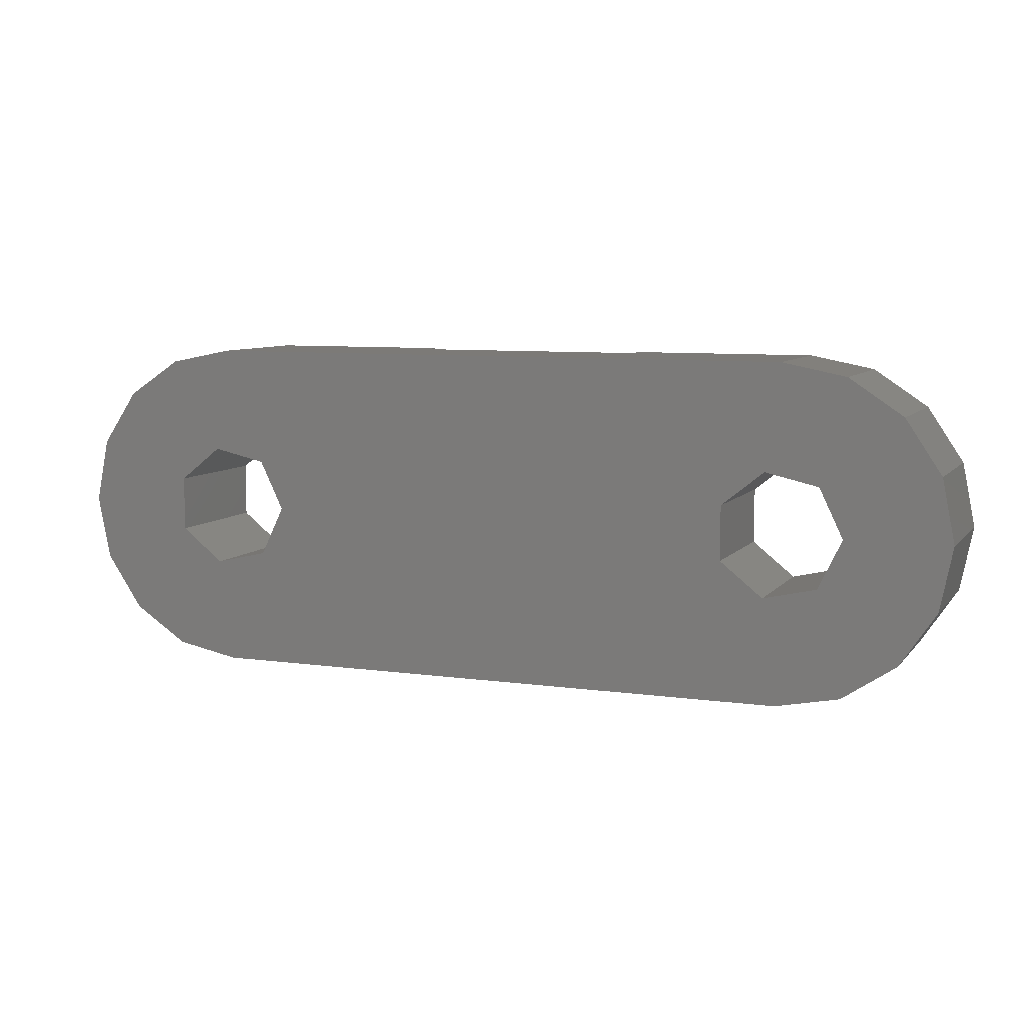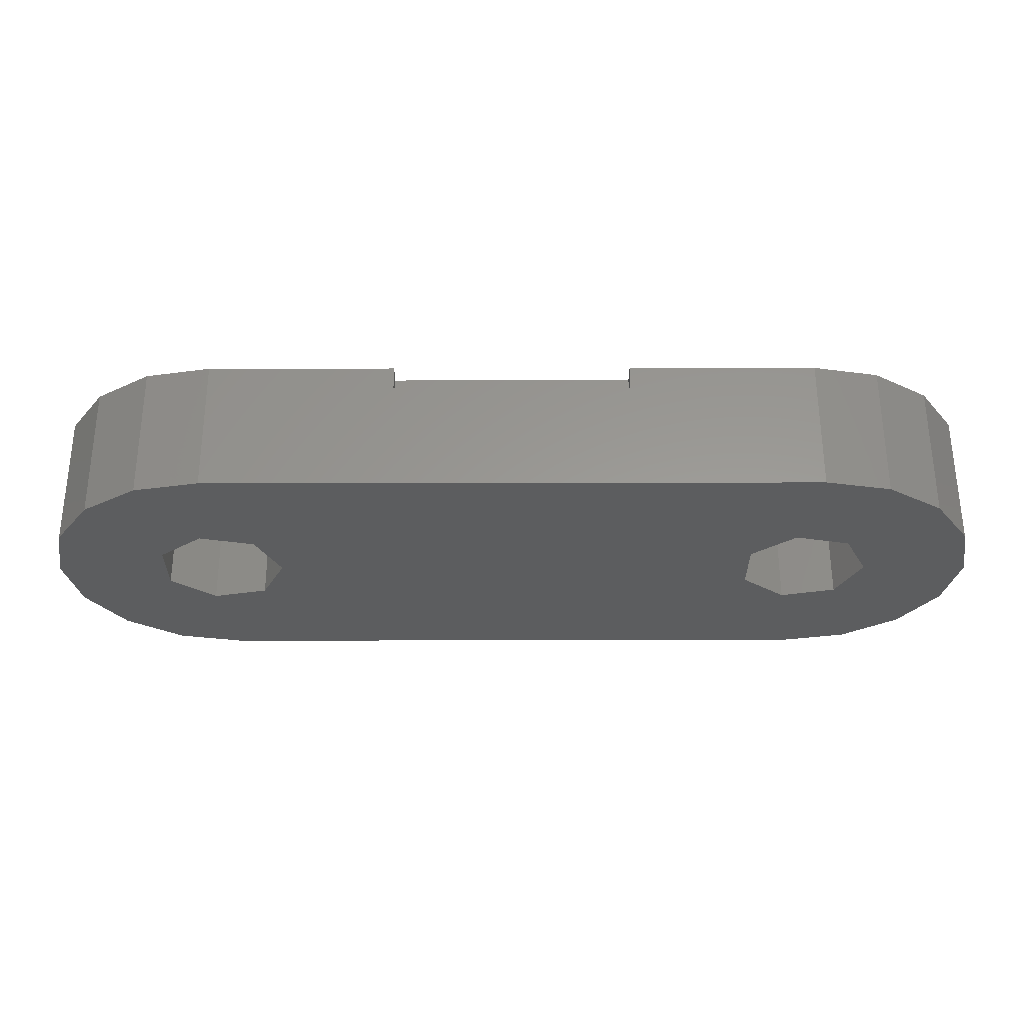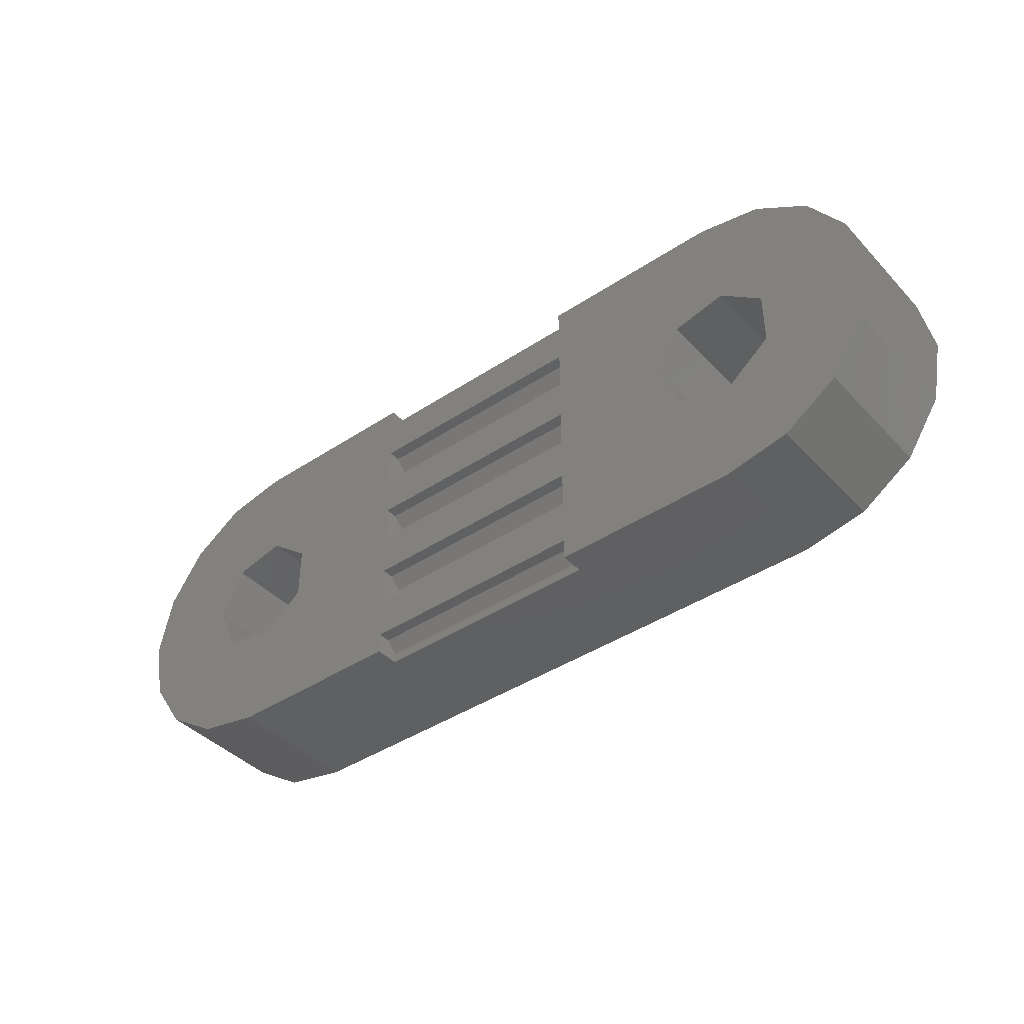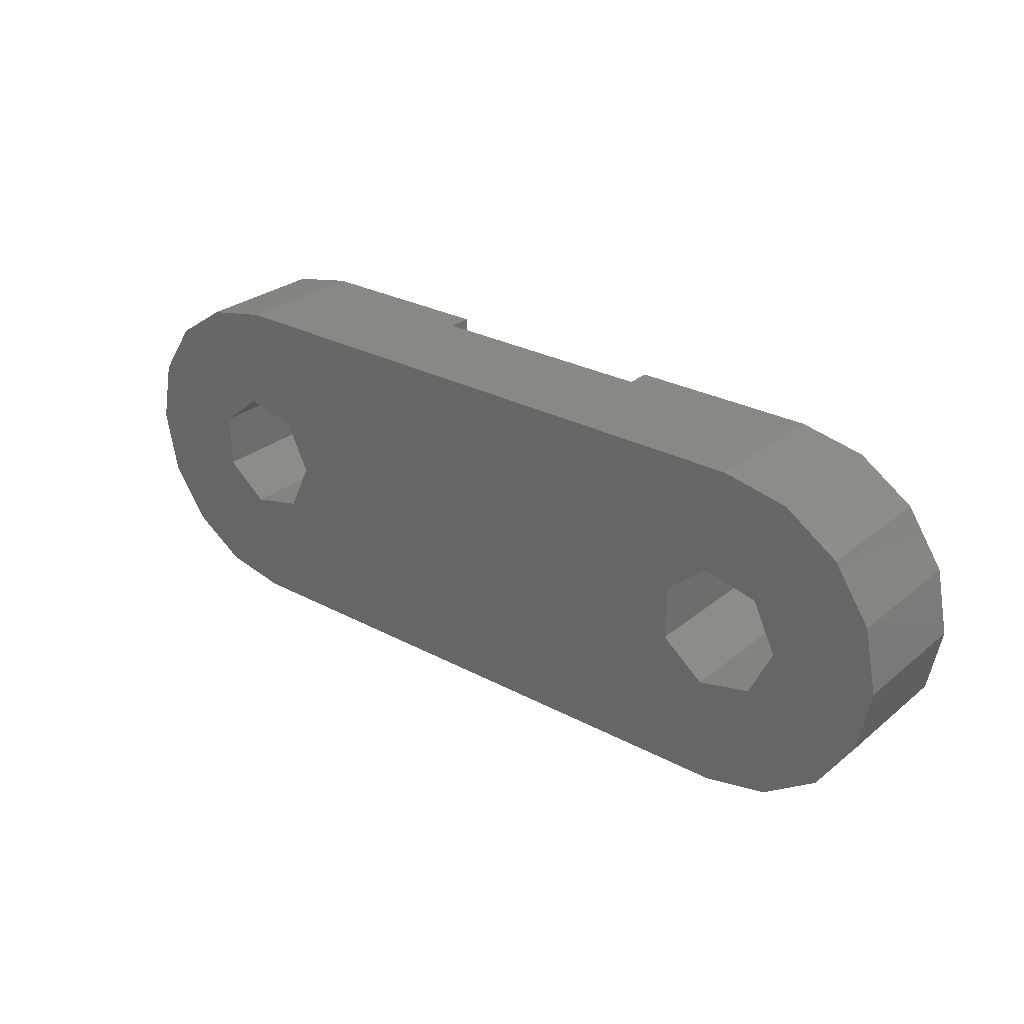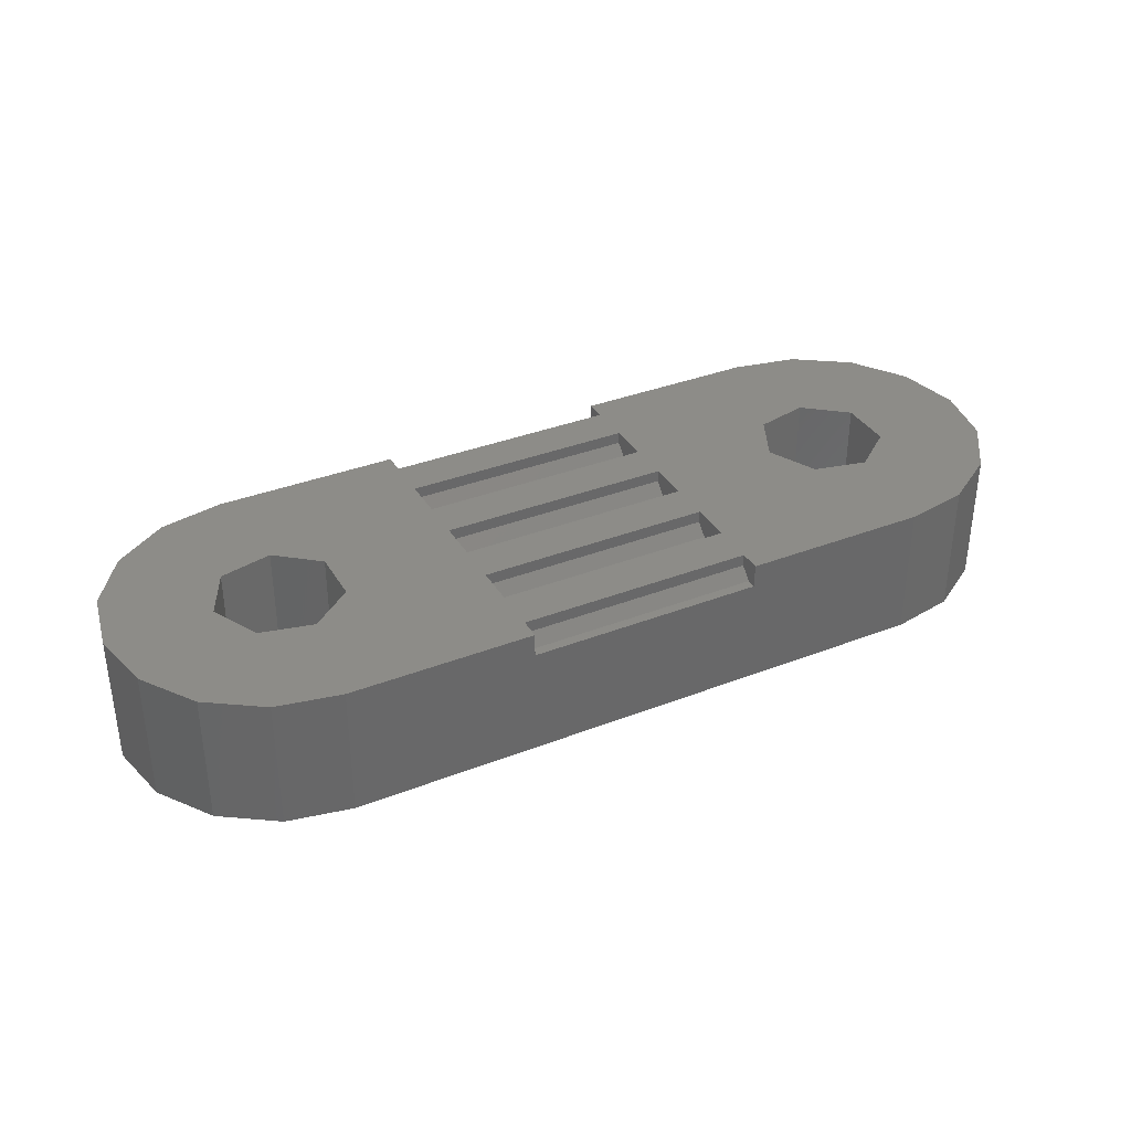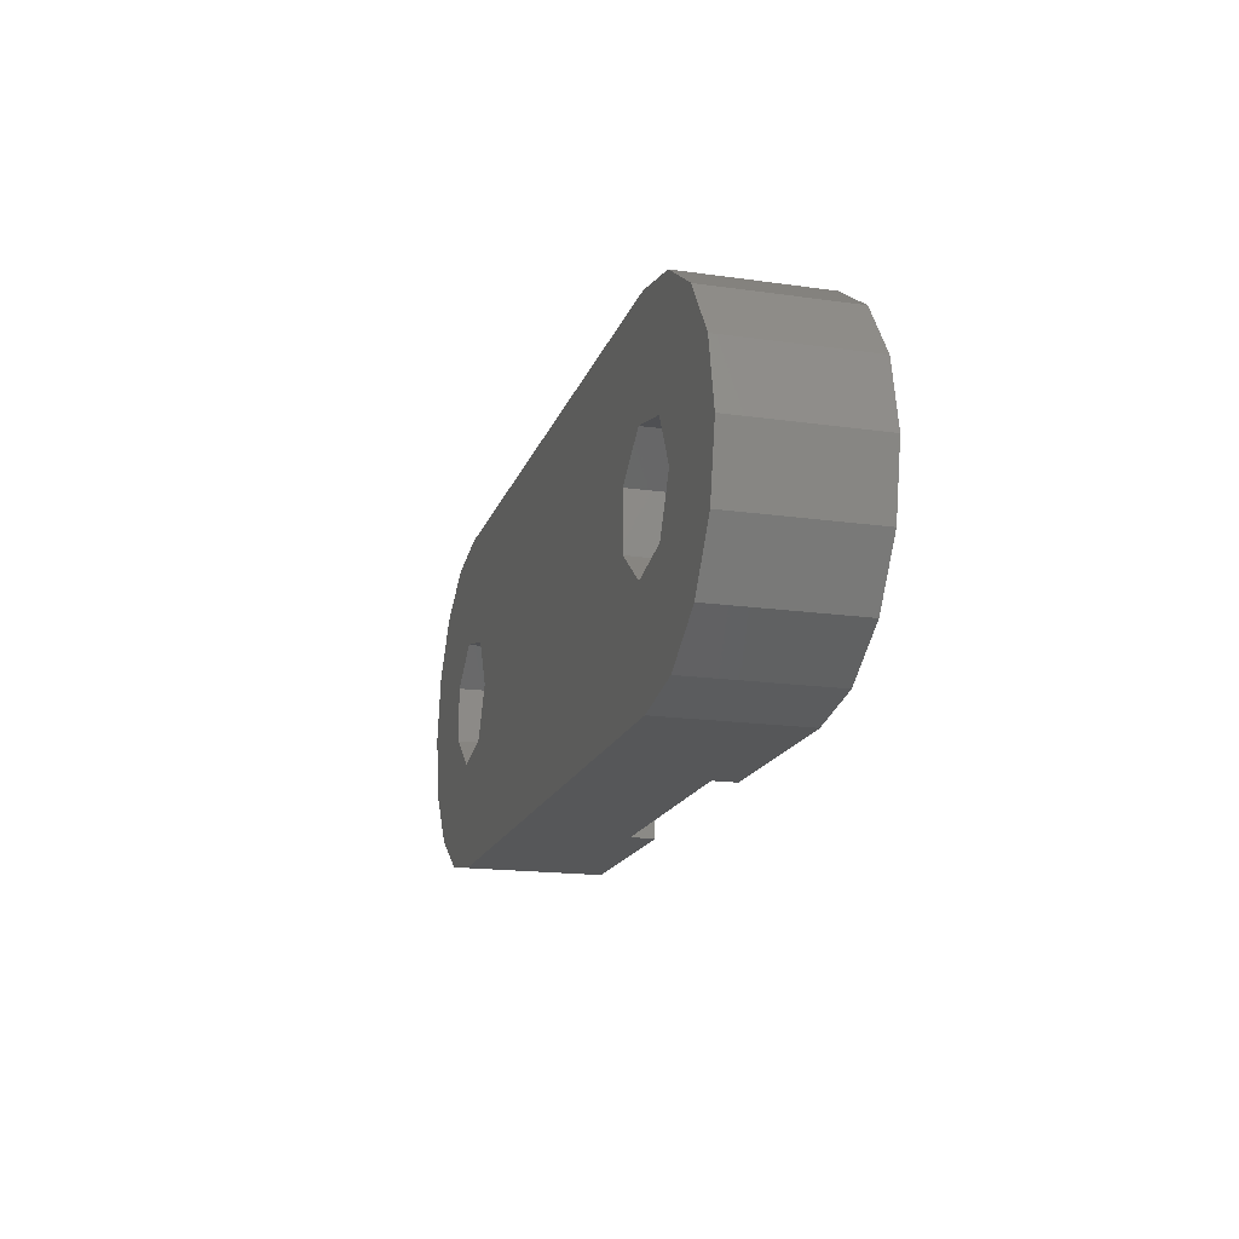
<metadata>
{"format":"stl","ext":"stl","renderer":"f3d","projection":"perspective","resolution":1024,"background":"white","views":[{"elev":7.8,"azim":-158.4,"up":"+Y"},{"elev":59.3,"azim":179.9,"up":"+Y"},{"elev":-41.3,"azim":38.8,"up":"+Y"},{"elev":27.8,"azim":-140.8,"up":"+Y"},{"elev":35.5,"azim":-27.2,"up":"+Z"},{"elev":-17.2,"azim":-105.9,"up":"+Y"}]}
</metadata>
<code>
# stl→obj: 120 verts, 244 faces
v -14 0 0
v -13.62 1.913 0
v -13.62 -1.913 0
v -12.54 3.536 0
v -10.91 4.619 0
v -9 5 0
v -8.58 1.84 0
v 9 5 0
v 9.42 1.84 0
v 12.54 3.536 0
v 13.62 1.913 0
v 10.7 0.8187 0
v 14 0 0
v 10.7 -0.8187 0
v 13.62 -1.913 0
v 12.54 -3.536 0
v 10.91 -4.619 0
v 9 -5 0
v -9 -5 0
v -10.91 -4.619 0
v -12.54 -3.536 0
v -10.89 0 0
v -8.58 -1.84 0
v -10.18 -1.475 0
v 7.824 -1.475 0
v -7.3 -0.8187 0
v -10.18 1.475 0
v 7.113 0 0
v 7.824 1.475 0
v -7.3 0.8187 0
v 9.42 -1.84 0
v 10.91 4.619 0
v -14 0 4
v -13.62 1.913 4
v -13.62 -1.913 4
v -12.54 -3.536 4
v -10.91 -4.619 4
v -9 -5 4
v -3.5 -5 3.3
v 9 -5 4
v 3.5 -5 4
v 3.5 -5 3.3
v -3.5 -5 4
v 10.91 -4.619 4
v 12.54 -3.536 4
v 13.62 -1.913 4
v 14 0 4
v 13.62 1.913 4
v 12.54 3.536 4
v 10.91 4.619 4
v 9 5 4
v -9 5 4
v -3.5 5 3.3
v -3.5 5 4
v 3.5 5 3.3
v 3.5 5 4
v -10.91 4.619 4
v -12.54 3.536 4
v -10.89 0 4
v -10.18 -1.475 4
v -10.18 1.475 4
v -8.58 1.84 4
v -7.3 0.8187 4
v -7.3 -0.8187 4
v -8.58 -1.84 4
v 7.824 1.475 4
v 7.113 0 4
v 7.824 -1.475 4
v 9.42 1.84 4
v 10.7 0.8187 4
v 10.7 -0.8187 4
v 9.42 -1.84 4
v 3.5 -4.375 4
v -3.5 -1.875 4
v 3.5 -1.875 4
v -3.5 -0.625 4
v -3.5 0.625 4
v 3.5 0.625 4
v 3.5 1.875 4
v 3.5 3.125 4
v 3.5 4.375 4
v -3.5 4.375 4
v -3.5 1.875 4
v -3.5 -3.125 4
v -3.5 -4.375 4
v 3.5 -3.125 4
v 3.5 -0.625 4
v -3.5 3.125 4
v -3.5 -4.714 3.3
v -3.5 -4.375 3.639
v 3.5 -4.714 3.3
v 3.5 -4.375 3.639
v 3.5 4.714 3.3
v 3.5 4.375 3.639
v -3.5 4.714 3.3
v -3.5 4.375 3.639
v 3.5 -3.125 3.639
v -3.5 -3.125 3.639
v -3.5 -2.786 3.3
v -3.5 -2.214 3.3
v -3.5 -1.875 3.639
v 3.5 -1.875 3.639
v 3.5 -2.214 3.3
v 3.5 -2.786 3.3
v -3.5 -0.625 3.639
v -3.5 -0.2858 3.3
v -3.5 0.2858 3.3
v -3.5 0.625 3.639
v 3.5 -0.625 3.639
v 3.5 0.625 3.639
v 3.5 0.2858 3.3
v 3.5 -0.2858 3.3
v 3.5 1.875 3.639
v -3.5 1.875 3.639
v -3.5 2.214 3.3
v -3.5 2.786 3.3
v -3.5 3.125 3.639
v 3.5 3.125 3.639
v 3.5 2.786 3.3
v 3.5 2.214 3.3
f 1 2 3
f 3 2 4
f 3 4 5
f 3 5 6
f 7 6 8
f 9 10 11
f 12 11 13
f 14 13 15
f 3 15 16
f 3 16 17
f 3 17 18
f 3 18 19
f 3 19 20
f 3 20 21
f 3 6 22
f 23 3 24
f 25 23 26
f 3 23 15
f 27 6 7
f 28 26 29
f 22 6 27
f 30 10 26
f 14 15 31
f 23 25 31
f 23 31 15
f 12 13 14
f 9 11 12
f 26 10 9
f 26 9 29
f 25 26 28
f 24 3 22
f 30 8 32
f 7 8 30
f 30 32 10
f 1 33 2
f 2 33 34
f 1 3 33
f 33 3 35
f 3 21 35
f 35 21 36
f 36 21 20
f 37 36 20
f 37 20 19
f 38 37 19
f 38 19 18
f 39 38 18
f 40 41 18
f 41 42 18
f 42 39 18
f 39 43 38
f 40 18 17
f 44 40 17
f 44 17 16
f 45 44 16
f 45 16 15
f 46 45 15
f 46 15 13
f 47 46 13
f 13 11 48
f 47 13 48
f 11 10 49
f 48 11 49
f 32 50 10
f 10 50 49
f 8 51 32
f 32 51 50
f 6 52 8
f 53 52 54
f 8 52 53
f 8 55 56
f 8 56 51
f 55 8 53
f 5 57 6
f 6 57 52
f 4 58 5
f 5 58 57
f 2 34 4
f 4 34 58
f 59 60 24
f 22 59 24
f 27 61 59
f 22 27 59
f 7 62 61
f 27 7 61
f 30 63 62
f 7 30 62
f 63 30 64
f 64 30 26
f 64 26 65
f 65 26 23
f 65 23 60
f 60 23 24
f 29 66 67
f 28 29 67
f 67 68 25
f 28 67 25
f 9 69 66
f 29 9 66
f 12 70 69
f 9 12 69
f 70 12 71
f 71 12 14
f 71 14 72
f 72 14 31
f 72 31 68
f 68 31 25
f 34 33 35
f 37 34 36
f 36 34 35
f 38 34 37
f 60 34 38
f 40 73 41
f 74 75 76
f 62 77 78
f 78 79 62
f 67 66 79
f 80 79 48
f 81 34 51
f 56 81 51
f 54 34 82
f 52 34 54
f 57 34 52
f 58 34 57
f 43 60 38
f 59 34 60
f 70 71 47
f 69 70 48
f 83 34 62
f 76 77 63
f 61 62 34
f 84 64 85
f 43 65 60
f 84 74 64
f 73 84 85
f 75 86 44
f 45 75 44
f 44 86 40
f 63 64 74
f 62 63 77
f 79 83 62
f 86 73 40
f 68 78 87
f 83 88 34
f 68 87 45
f 88 80 50
f 51 88 50
f 51 34 88
f 50 80 49
f 80 48 49
f 72 68 45
f 67 79 78
f 68 67 78
f 71 72 46
f 69 79 66
f 48 79 69
f 48 70 47
f 47 71 46
f 46 72 45
f 81 82 34
f 87 75 45
f 86 84 73
f 64 65 43
f 64 43 85
f 87 76 75
f 74 76 63
f 59 61 34
f 89 90 85
f 39 89 43
f 43 89 85
f 42 91 89
f 39 42 89
f 73 92 41
f 41 92 91
f 41 91 42
f 55 93 56
f 56 93 94
f 56 94 81
f 93 55 53
f 95 93 53
f 96 95 53
f 82 96 54
f 54 96 53
f 94 96 81
f 81 96 82
f 90 92 73
f 85 90 73
f 97 98 86
f 86 98 84
f 98 99 100
f 74 98 101
f 101 98 100
f 84 98 74
f 102 103 75
f 75 103 104
f 75 104 97
f 75 97 86
f 101 102 75
f 74 101 75
f 105 106 107
f 77 105 108
f 108 105 107
f 76 105 77
f 109 105 87
f 87 105 76
f 110 111 78
f 78 111 112
f 78 112 109
f 78 109 87
f 108 110 78
f 77 108 78
f 113 114 79
f 79 114 83
f 114 115 116
f 88 114 117
f 117 114 116
f 83 114 88
f 118 119 80
f 80 119 120
f 80 120 113
f 80 113 79
f 117 118 80
f 88 117 80
f 90 89 91
f 92 90 91
f 96 94 95
f 95 94 93
f 98 97 99
f 99 97 104
f 101 100 103
f 102 101 103
f 104 103 100
f 99 104 100
f 105 109 106
f 106 109 112
f 108 107 111
f 110 108 111
f 112 111 107
f 106 112 107
f 114 113 115
f 115 113 120
f 117 116 119
f 118 117 119
f 120 119 116
f 115 120 116

</code>
